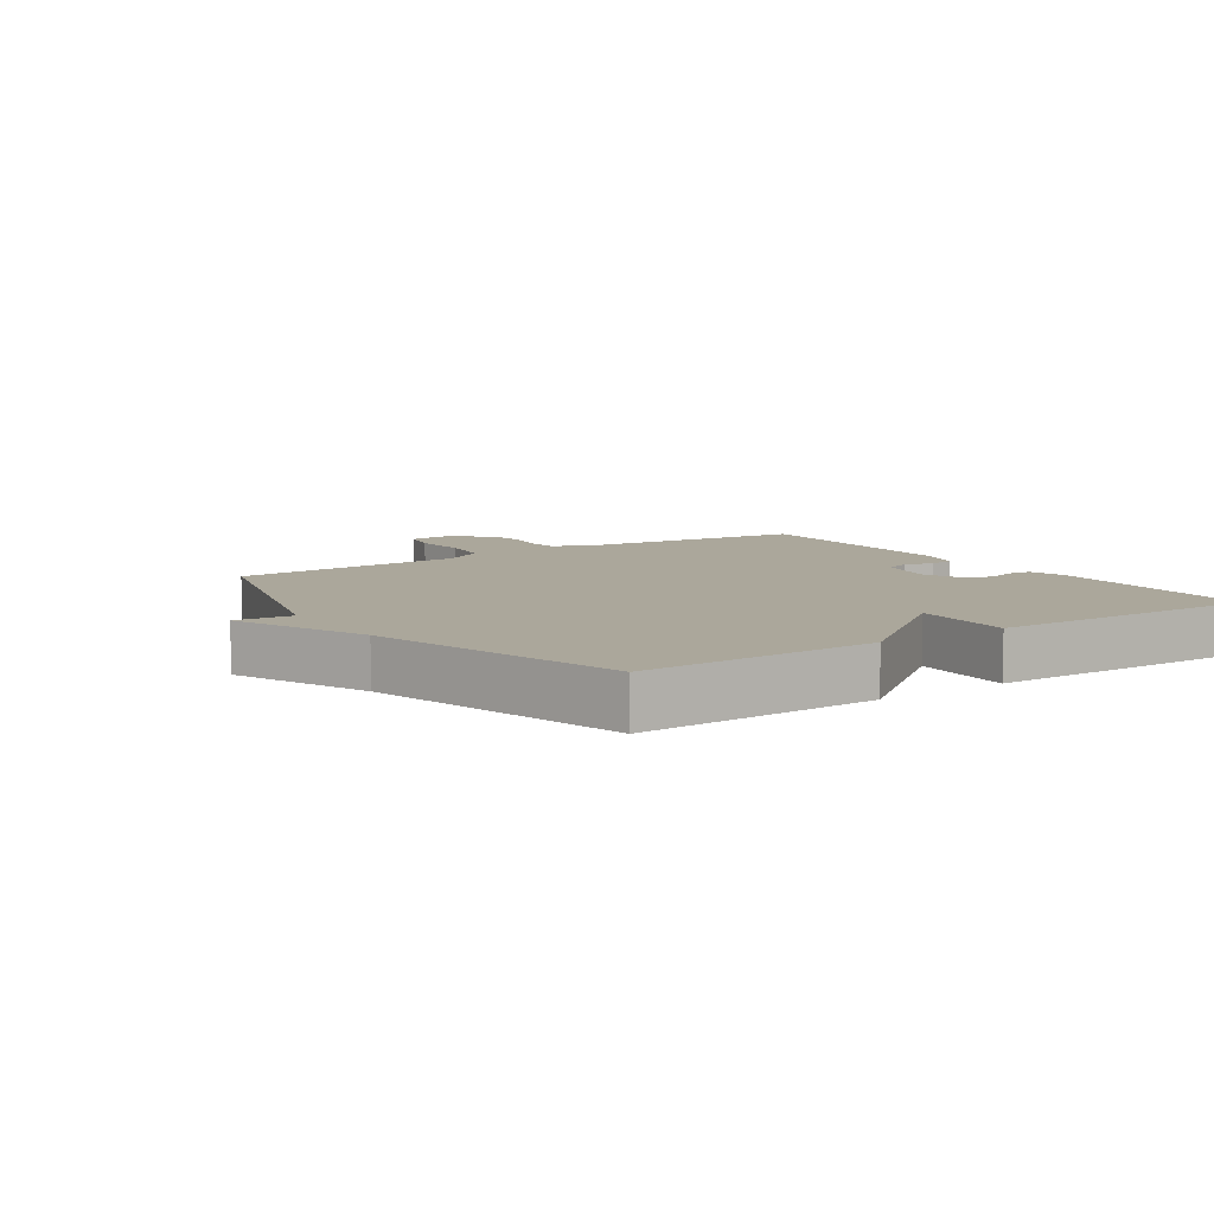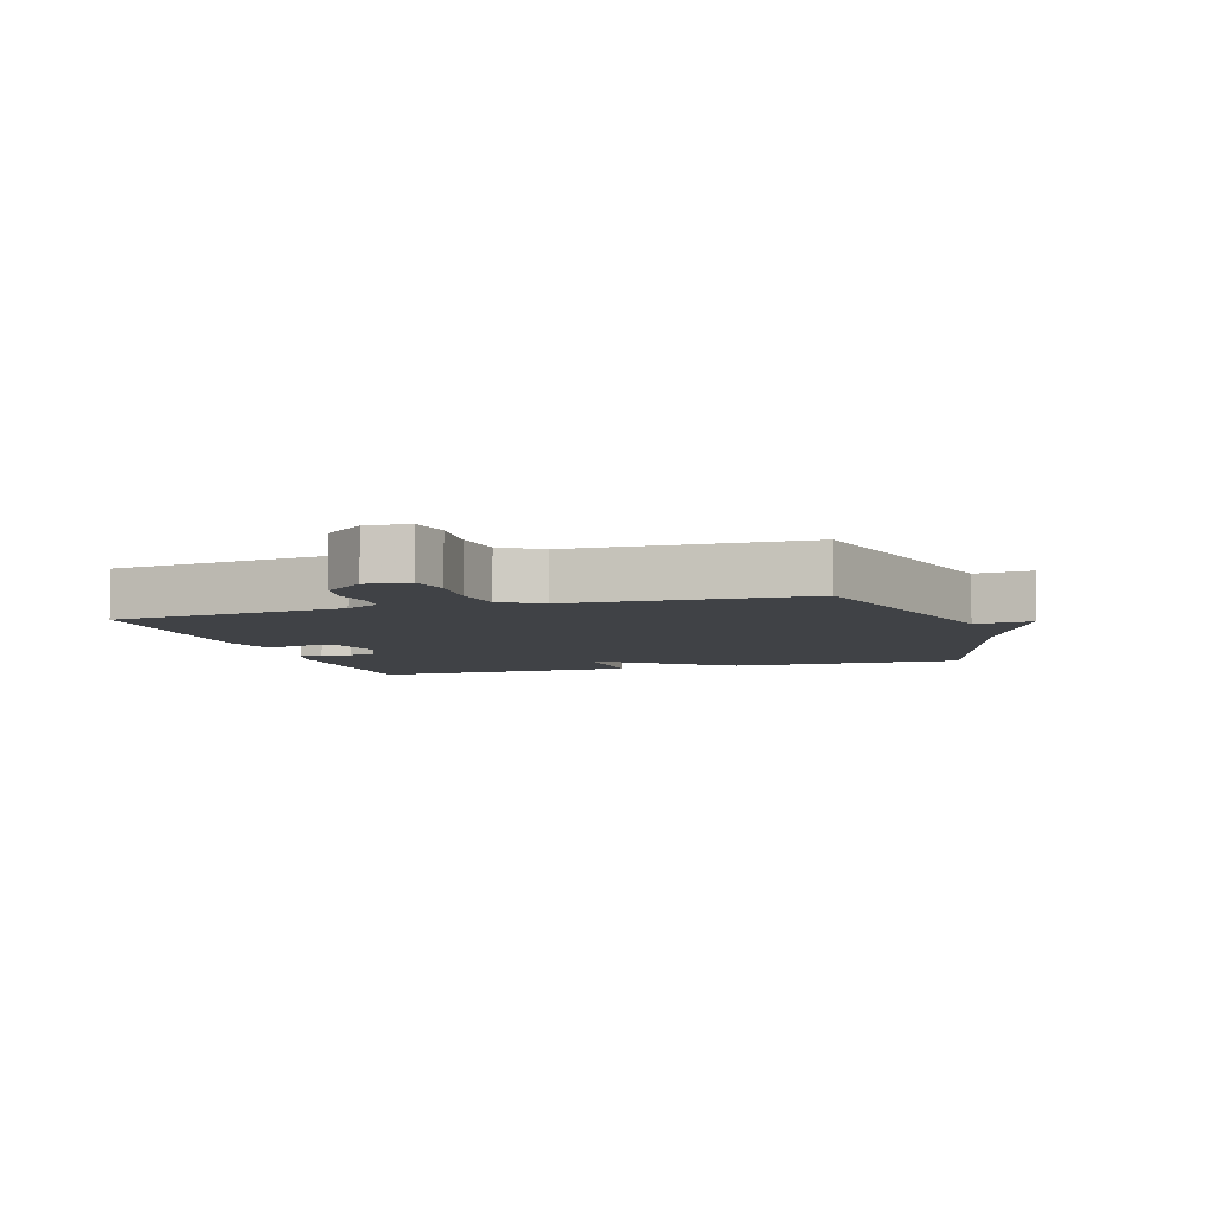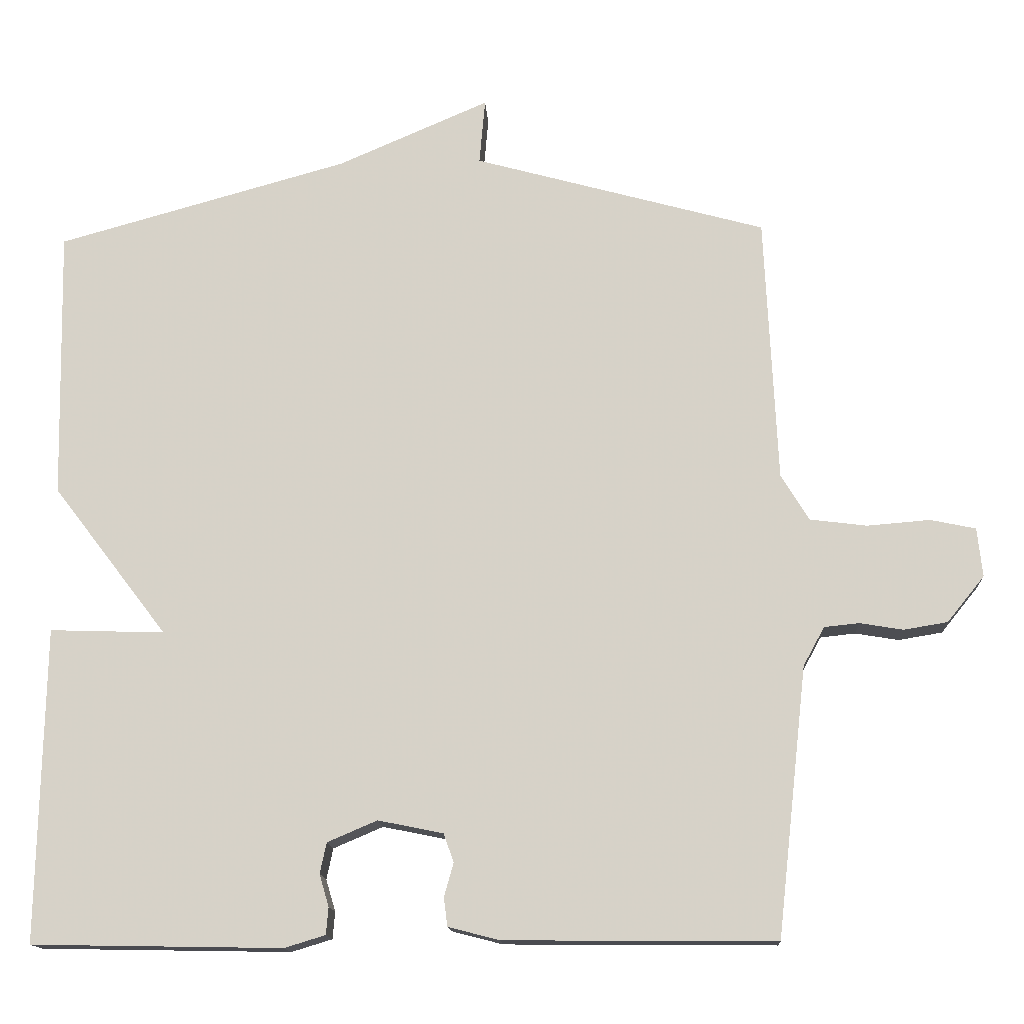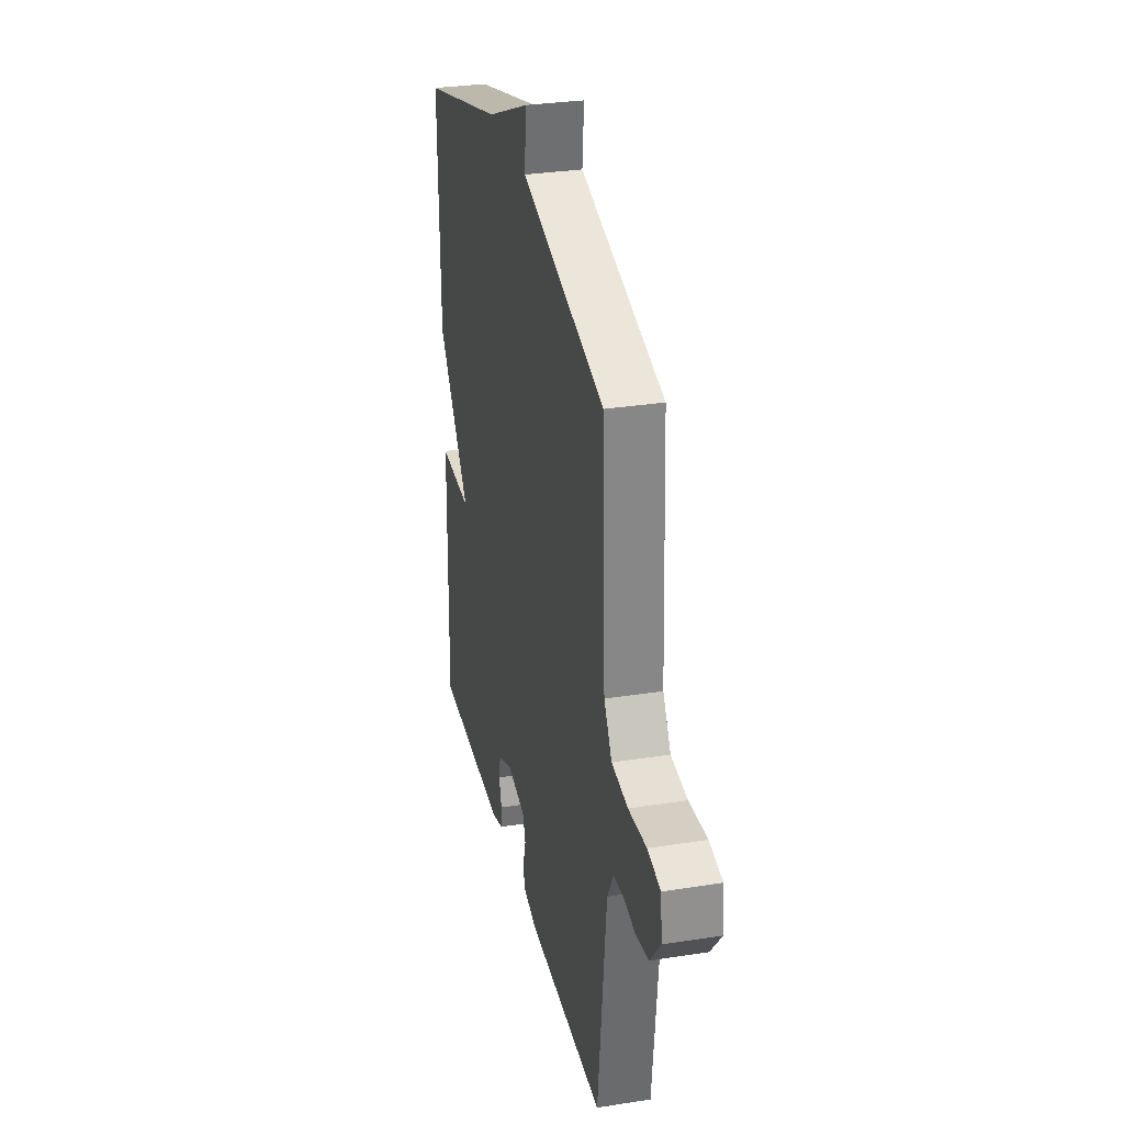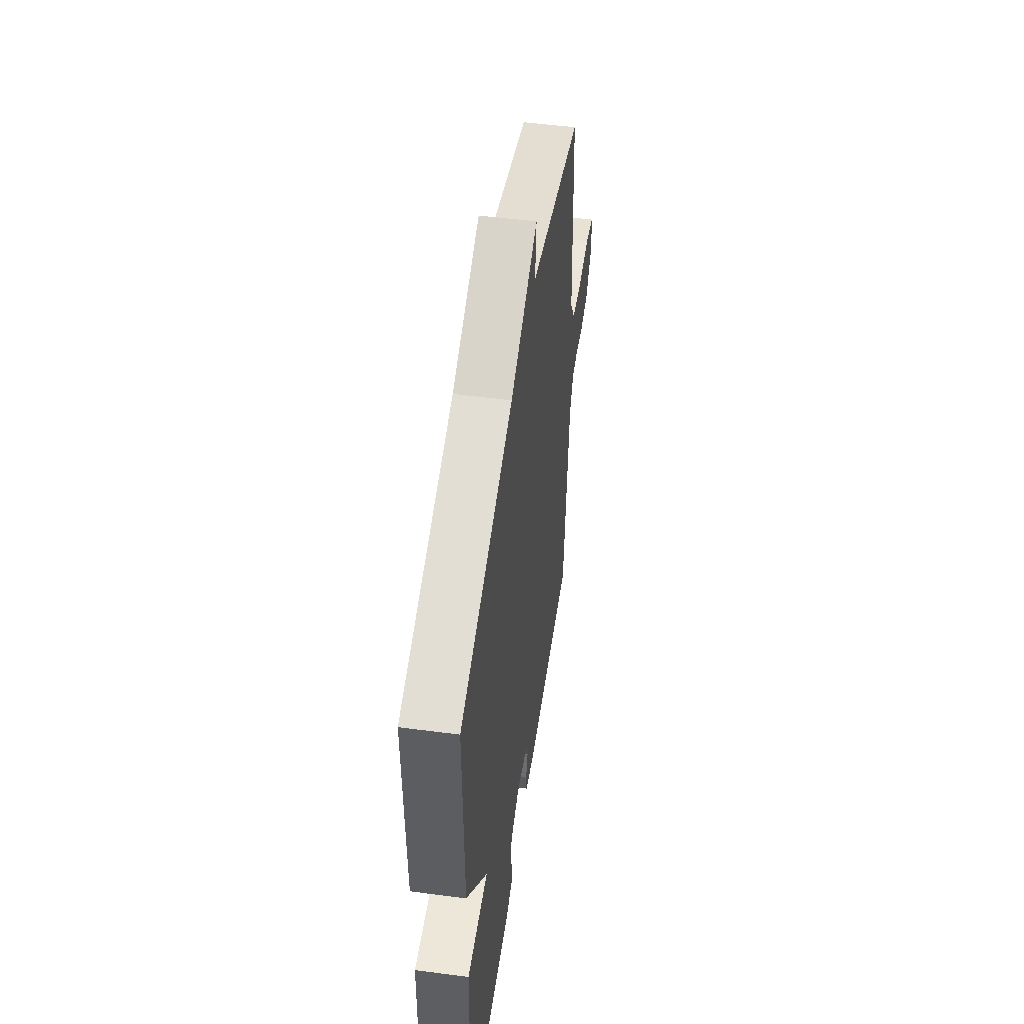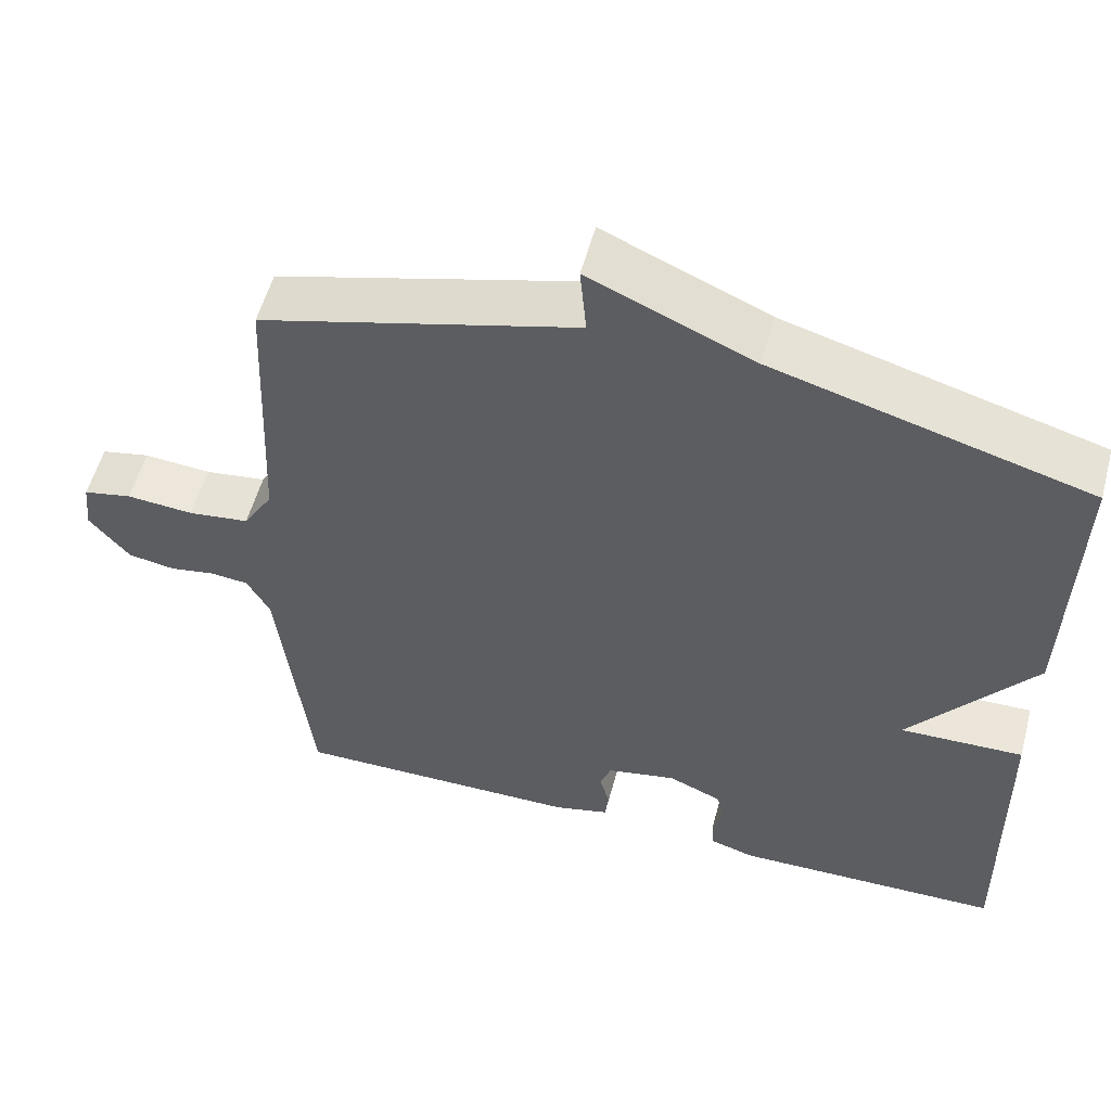
<metadata>
{"format":"obj","ext":"obj","renderer":"f3d","projection":"perspective","resolution":1024,"background":"white","views":[{"elev":8.1,"azim":56.1,"up":"+Y"},{"elev":-6.1,"azim":-72.9,"up":"+Y"},{"elev":-14.5,"azim":-176.8,"up":"+Z"},{"elev":30.6,"azim":-102.8,"up":"+Z"},{"elev":51.0,"azim":98.2,"up":"+Z"},{"elev":55.3,"azim":15.0,"up":"+Z"}]}
</metadata>
<code>
v 0.5 0.07 -0.5
v 0.158 0.07 -0.506
v 0.102 0.07 -0.489
v 0.099 0.07 -0.452
v 0.112 0.07 -0.408
v 0.103 0.07 -0.366
v 0.035 0.07 -0.337
v -0.054 0.07 -0.355
v -0.068 0.07 -0.394
v -0.055 0.07 -0.44
v -0.06 0.07 -0.479
v -0.13 0.07 -0.497
v -0.5 0.07 -0.5
v -0.541 0.07 -0.132
v -0.57 0.07 -0.079
v -0.618 0.07 -0.074
v -0.677 0.07 -0.084
v -0.737 0.07 -0.074
v -0.788 0.07 -0.011
v -0.781 0.07 0.056
v -0.719 0.07 0.069
v -0.633 0.07 0.062
v -0.555 0.07 0.072
v -0.517 0.07 0.135
v -0.5 0.07 0.5
v -0.099 0.07 0.611
v -0.107 0.07 0.701
v 0.101 0.07 0.611
v 0.5 0.07 0.5
v 0.492 0.07 0.129
v 0.335 0.07 -0.076
v 0.492 0.07 -0.071
v 0.5 0 -0.5
v 0.158 0 -0.506
v 0.102 0 -0.489
v 0.099 0 -0.452
v 0.112 0 -0.408
v 0.103 0 -0.366
v 0.035 0 -0.337
v -0.054 0 -0.355
v -0.068 0 -0.394
v -0.055 0 -0.44
v -0.06 0 -0.479
v -0.13 0 -0.497
v -0.5 0 -0.5
v -0.541 0 -0.132
v -0.57 0 -0.079
v -0.618 0 -0.074
v -0.677 0 -0.084
v -0.737 0 -0.074
v -0.788 0 -0.011
v -0.781 0 0.056
v -0.719 0 0.069
v -0.633 0 0.062
v -0.555 0 0.072
v -0.517 0 0.135
v -0.5 0 0.5
v -0.099 0 0.611
v -0.107 0 0.701
v 0.101 0 0.611
v 0.5 0 0.5
v 0.492 0 0.129
v 0.335 0 -0.076
v 0.492 0 -0.071
f 3 4 5
f 2 3 5
f 1 2 5
f 32 1 5
f 31 32 5
f 28 29 30 31
f 31 5 6
f 28 31 6
f 27 28 6
f 26 27 6
f 26 6 7
f 25 26 7
f 24 25 7
f 23 24 7 8
f 22 23 8 9
f 20 21 22
f 19 20 22
f 18 19 22
f 17 18 22
f 16 17 22
f 15 16 22
f 10 11 12
f 9 10 12
f 22 9 12
f 15 22 12
f 14 15 12
f 12 13 14
f 37 36 35
f 37 35 34
f 37 34 33
f 37 33 64
f 37 64 63
f 63 62 61 60
f 38 37 63
f 38 63 60
f 38 60 59
f 38 59 58
f 39 38 58
f 39 58 57
f 39 57 56
f 40 39 56 55
f 41 40 55 54
f 54 53 52
f 54 52 51
f 54 51 50
f 54 50 49
f 54 49 48
f 54 48 47
f 44 43 42
f 44 42 41
f 44 41 54
f 44 54 47
f 44 47 46
f 46 45 44
f 1 33 34 2
f 2 34 35 3
f 3 35 36 4
f 4 36 37 5
f 5 37 38 6
f 6 38 39 7
f 7 39 40 8
f 8 40 41 9
f 9 41 42 10
f 10 42 43 11
f 11 43 44 12
f 12 44 45 13
f 13 45 46 14
f 14 46 47 15
f 15 47 48 16
f 16 48 49 17
f 17 49 50 18
f 18 50 51 19
f 19 51 52 20
f 20 52 53 21
f 21 53 54 22
f 22 54 55 23
f 23 55 56 24
f 24 56 57 25
f 25 57 58 26
f 26 58 59 27
f 27 59 60 28
f 28 60 61 29
f 29 61 62 30
f 30 62 63 31
f 31 63 64 32
f 32 64 33 1

</code>
